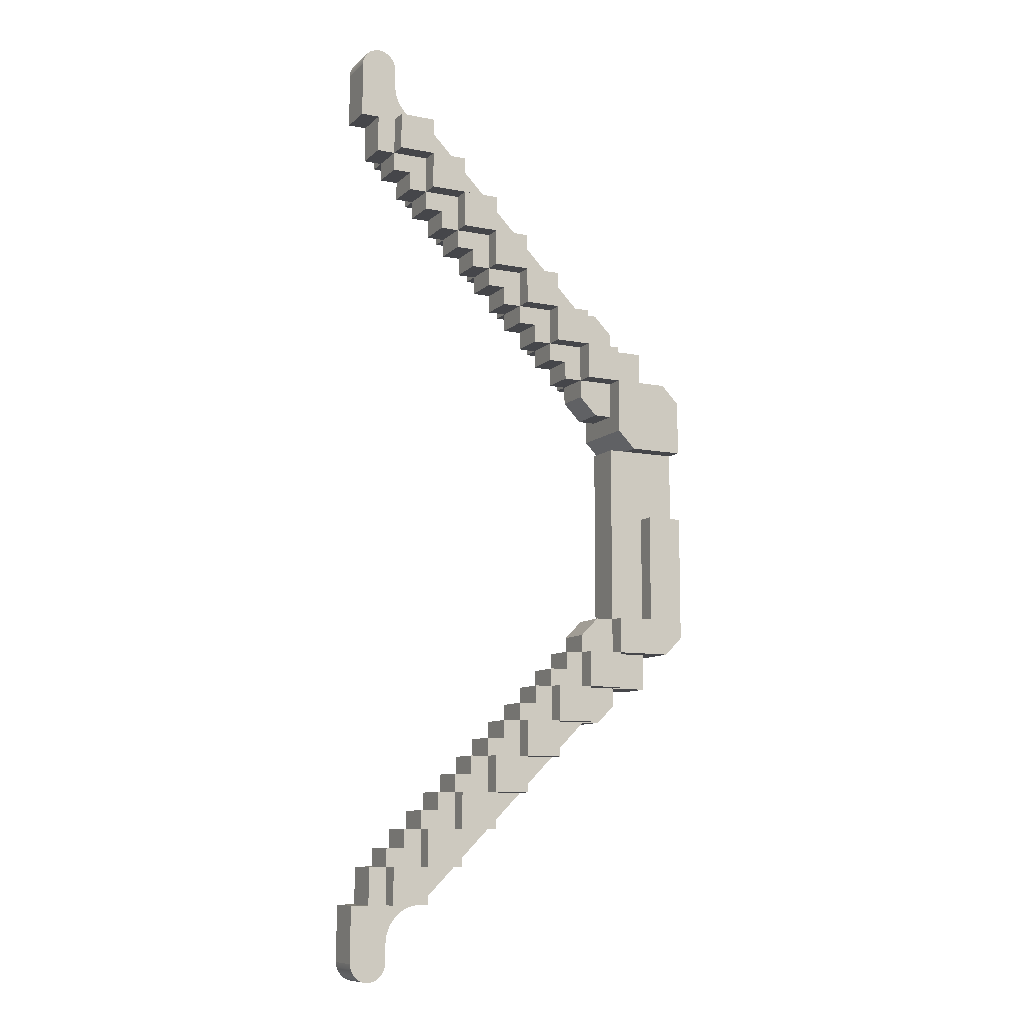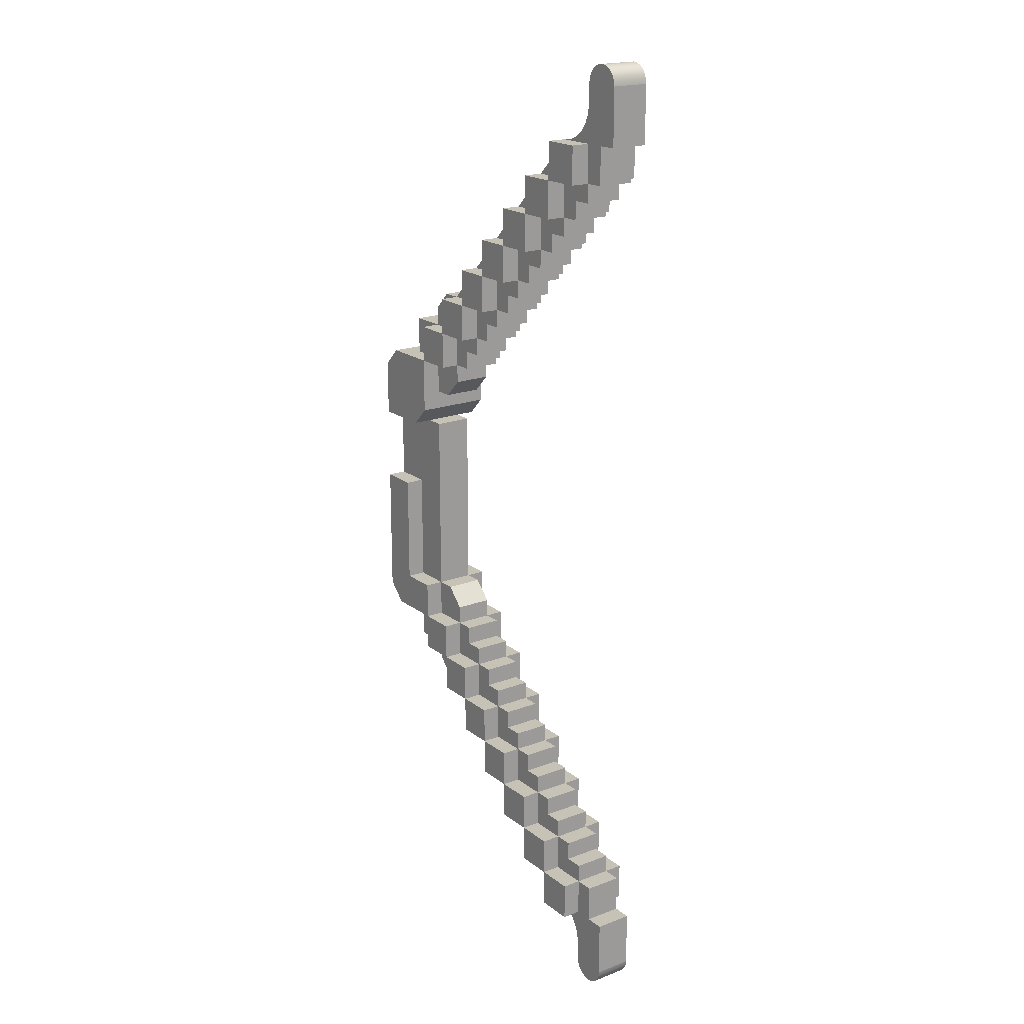
<metadata>
{"format":"obj","ext":"obj","renderer":"f3d","projection":"perspective","resolution":1024,"background":"white","views":[{"elev":-9.9,"azim":-26.6,"up":"+Y"},{"elev":19.2,"azim":-125.5,"up":"+Y"}]}
</metadata>
<code>
v 9 4 -1
v 10 4 -1
v 9 5 -1
v 10 4.5 -1
v 9.5 5 -1
v 10 4.5 1
v 9.5 5 1
v 10 4 1
v 9 4 1
v 9 5 1
v 9 -3 -1
v 9.5 -3 -1
v 9 -2 -1
v 10 -2.5 -1
v 10 -2 -1
v 9 -3 1
v 9 -2 1
v 9.5 -3 1
v 10 -2.5 1
v 10 -2 1
v 8.5 3 1
v 8.5 3 -1
v 8 3.5 1
v 8 3.5 -1
v 9 3 -1
v 8 4 -1
v 8 4 1
v 9 3 1
v 8 5 -1
v 8 5 1
v 10 3 1
v 10 3 -1
v 10 1 0.5
v 10 1 -0.5
v 9 1 0.5
v 9 1 -0.5
v 9 3 -0.5
v 9 3 0.5
v 10 3 -0.5
v 10 3 0.5
v 9 1 -1
v 9 1 1
v 10 1 -1
v 10 1 1
v 8 -3 1
v 8 -3 -1
v 8 -2 -1
v 8 -2 1
v 7 6 -0.5
v 8 6 -0.5
v 7 7 -0.5
v 8 6.5 -0.5
v 7.5 7 -0.5
v 8 6.5 0.5
v 7.5 7 0.5
v 8 6 0.5
v 7 6 0.5
v 7 7 0.5
v 7.5 4 0.5
v 7.5 4 -0.5
v 7 4.5 0.5
v 7 4.5 -0.5
v 8 4 -0.5
v 8 5 -0.5
v 7 5 -0.5
v 8 5 0.5
v 7 5 0.5
v 8 4 0.5
v 8 -3 0.5
v 8 -3 -0.5
v 7 -3 0.5
v 7 -3 -0.5
v 8 -2 0.5
v 7 -2.5 0.5
v 7.5 -2 0.5
v 8 -2 -0.5
v 7.5 -2 -0.5
v 7 -2.5 -0.5
v 7 -5 -0.5
v 7.5 -5 -0.5
v 7 -4 -0.5
v 8 -4.5 -0.5
v 8 -4 -0.5
v 7 -5 0.5
v 7 -4 0.5
v 7.5 -5 0.5
v 8 -4.5 0.5
v 8 -4 0.5
v 6 7 -0.5
v 6 8 -0.5
v 6 7 0.5
v 6 8 0.5
v 6.5 5 -0.5
v 6.5 5.5 -0.5
v 6 5.5 -0.5
v 6 6 -0.5
v 6.5 5.5 0.5
v 6 5.5 0.5
v 6 6 0.5
v 6.5 5 0.5
v 6 -4 0.5
v 6 -4 -0.5
v 6.5 -3.5 0.5
v 6.5 -3 0.5
v 6 -3.5 0.5
v 6.5 -3 -0.5
v 6 -3.5 -0.5
v 6.5 -3.5 -0.5
v 6 -6 0.5
v 6 -5 0.5
v 6 -6 -0.5
v 6 -5 -0.5
v 5 8 -0.5
v 5 9 -0.5
v 5 8 0.5
v 5 9 0.5
v 5.5 6 -0.5
v 5.5 6.5 -0.5
v 5 6.5 -0.5
v 5 7 -0.5
v 5.5 6.5 0.5
v 5 6.5 0.5
v 5 7 0.5
v 5.5 6 0.5
v 5 -5 0.5
v 5 -5 -0.5
v 5.5 -4.5 0.5
v 5.5 -4 0.5
v 5 -4.5 0.5
v 5.5 -4 -0.5
v 5 -4.5 -0.5
v 5.5 -4.5 -0.5
v 5 -7 0.5
v 5 -6 0.5
v 5 -7 -0.5
v 5 -6 -0.5
v 4 9 -0.5
v 4 10 -0.5
v 4 9 0.5
v 4 10 0.5
v 4.5 7 -0.5
v 4.5 7.5 -0.5
v 4 7.5 -0.5
v 4 8 -0.5
v 4.5 7.5 0.5
v 4 7.5 0.5
v 4 8 0.5
v 4.5 7 0.5
v 4 -6 0.5
v 4 -6 -0.5
v 4.5 -5.5 0.5
v 4.5 -5 0.5
v 4 -5.5 0.5
v 4.5 -5 -0.5
v 4 -5.5 -0.5
v 4.5 -5.5 -0.5
v 4 -8 0.5
v 4 -7 0.5
v 4 -8 -0.5
v 4 -7 -0.5
v 3 10 -0.5
v 3 11 -0.5
v 3 10 0.5
v 3 11 0.5
v 3.5 8 -0.5
v 3.5 8.5 -0.5
v 3 8.5 -0.5
v 3 9 -0.5
v 3.5 8.5 0.5
v 3 8.5 0.5
v 3 9 0.5
v 3.5 8 0.5
v 3 -7 0.5
v 3 -7 -0.5
v 3.5 -6.5 0.5
v 3.5 -6 0.5
v 3 -6.5 0.5
v 3.5 -6 -0.5
v 3 -6.5 -0.5
v 3.5 -6.5 -0.5
v 3 -9 0.5
v 3 -8 0.5
v 3 -9 -0.5
v 3 -8 -0.5
v 2 11 -0.5
v 2 12 -0.5
v 2 11 0.5
v 2 12 0.5
v 2.5 9 -0.5
v 2.5 9.5 -0.5
v 2 9.5 -0.5
v 2 10 -0.5
v 2.5 9.5 0.5
v 2 9.5 0.5
v 2 10 0.5
v 2.5 9 0.5
v 2 -8 0.5
v 2 -8 -0.5
v 2.5 -7.5 0.5
v 2.5 -7 0.5
v 2 -7.5 0.5
v 2.5 -7 -0.5
v 2 -7.5 -0.5
v 2.5 -7.5 -0.5
v 2 -10 0.5
v 2 -9 0.5
v 2 -10 -0.5
v 2 -9 -0.5
v 1.741 12.03 -0.5
v 1.741 12.03 0.5
v 1.5 12.13 -0.5
v 1.5 12.13 0.5
v 1.293 12.29 -0.5
v 1.293 12.29 0.5
v 1.134 12.5 0.5
v 1.134 12.5 -0.5
v 1.034 12.74 0.5
v 1.034 12.74 -0.5
v 1 13 0.5
v 1 13 -0.5
v 1 12 0.5
v 1 12 -0.5
v 1.5 10 -0.5
v 1.5 10.5 -0.5
v 1 10.5 -0.5
v 1 11 -0.5
v 1.5 10.5 0.5
v 1 10.5 0.5
v 1 11 0.5
v 1.5 10 0.5
v 1 -9 0.5
v 1 -9 -0.5
v 1.5 -8.5 0.5
v 1.5 -8 0.5
v 1 -8.5 0.5
v 1.5 -8 -0.5
v 1 -8.5 -0.5
v 1.5 -8.5 -0.5
v 1 -11 -0.5
v 1.034 -10.74 -0.5
v 1 -10 -0.5
v 1.134 -10.5 -0.5
v 1.293 -10.29 -0.5
v 1.5 -10.13 -0.5
v 1.741 -10.03 -0.5
v 1 -11 0.5
v 1 -10 0.5
v 1.034 -10.74 0.5
v 1.134 -10.5 0.5
v 1.293 -10.29 0.5
v 1.5 -10.13 0.5
v 1.741 -10.03 0.5
v 0.5 11 0.5
v 0.5 11 -0.5
v 0.5 12 -0.5
v 0.5 12 0.5
v 0.5 -10 0.5
v 0.5 -10 -0.5
v 0.5 -9 -0.5
v 0.5 -9 0.5
v 0 12 0.5
v 0 12 -0.5
v 0 13 -0.5
v 0 13 0.5
v 2 11 1
v 2 11 -1
v 1 11 1
v 1 11 -1
v 1 12 -1
v 1 12 1
v 2 12 -1
v 2 12 1
v 3 10 1
v 3 10 -1
v 2 10 1
v 2 10 -1
v 3 11 -1
v 3 11 1
v 4 9 1
v 4 9 -1
v 3 9 1
v 3 9 -1
v 4 10 -1
v 4 10 1
v 5 8 1
v 5 8 -1
v 4 8 1
v 4 8 -1
v 5 9 -1
v 5 9 1
v 6 7 1
v 6 7 -1
v 5 7 1
v 5 7 -1
v 6 8 -1
v 6 8 1
v 7 6 1
v 7 6 -1
v 6 6 1
v 6 6 -1
v 7 7 -1
v 7 7 1
v 9 5 0.5
v 9 5 -0.5
v 9 6 -0.5
v 9 6 0.5
v 7 5 1
v 7 5 -1
v 8 6 -1
v 8 6 1
v 9 -4 0.5
v 9 -4 -0.5
v 9 -3 -0.5
v 9 -3 0.5
v 8 -4 1
v 8 -4 -1
v 7 -4 1
v 7 -4 -1
v 7 -3 -1
v 7 -3 1
v 7 -5 1
v 7 -5 -1
v 6 -5 1
v 6 -5 -1
v 6 -4 -1
v 6 -4 1
v 6 -6 1
v 6 -6 -1
v 5 -6 1
v 5 -6 -1
v 5 -5 -1
v 5 -5 1
v 5 -7 1
v 5 -7 -1
v 4 -7 1
v 4 -7 -1
v 4 -6 -1
v 4 -6 1
v 4 -8 1
v 4 -8 -1
v 3 -8 1
v 3 -8 -1
v 3 -7 -1
v 3 -7 1
v 3 -9 1
v 3 -9 -1
v 2 -9 1
v 2 -9 -1
v 2 -8 -1
v 2 -8 1
v 2 -10 1
v 2 -10 -1
v 1 -10 1
v 1 -10 -1
v 1 -9 -1
v 1 -9 1
v 0 -11 0.5
v 0 -11 -0.5
v 0 -10 -0.5
v 0 -10 0.5
v 0.3706 13.98 -0.5
v 0.3706 13.98 0.5
v 0.25 13.93 -0.5
v 0.25 13.93 0.5
v 0.5 14 0.5
v 0.5 14 -0.5
v 0.6294 13.98 0.5
v 0.6294 13.98 -0.5
v 0.1464 13.85 -0.5
v 0.1464 13.85 0.5
v 0.06699 13.75 0.5
v 0.06699 13.75 -0.5
v 0.01704 13.63 0.5
v 0.01704 13.63 -0.5
v 0 13.5 0.5
v 0 13.5 -0.5
v 0.75 13.93 0.5
v 0.75 13.93 -0.5
v 0.8536 13.85 0.5
v 0.8536 13.85 -0.5
v 0.933 13.75 -0.5
v 0.933 13.75 0.5
v 0.983 13.63 -0.5
v 0.983 13.63 0.5
v 1 13.5 -0.5
v 1 13.5 0.5
v 0.5 -12 -0.5
v 0.6294 -11.98 -0.5
v 0.3706 -11.98 -0.5
v 0.25 -11.93 -0.5
v 0.75 -11.93 -0.5
v 0.1464 -11.85 -0.5
v 0.8536 -11.85 -0.5
v 0.06699 -11.75 -0.5
v 0.933 -11.75 -0.5
v 0.01704 -11.63 -0.5
v 0.983 -11.63 -0.5
v 0 -11.5 -0.5
v 1 -11.5 -0.5
v 0.5 -12 0.5
v 0.3706 -11.98 0.5
v 0.25 -11.93 0.5
v 0.1464 -11.85 0.5
v 0.06699 -11.75 0.5
v 0.01704 -11.63 0.5
v 0 -11.5 0.5
v 0.6294 -11.98 0.5
v 0.75 -11.93 0.5
v 0.8536 -11.85 0.5
v 0.933 -11.75 0.5
v 0.983 -11.63 0.5
v 1 -11.5 0.5
v 9 -2 0.5
v 9 -2 -0.5
v 8 3 -0.5
v 8 3 0.5
f 3 2 1
f 2 3 4
f 4 3 5
f 5 6 4
f 6 5 7
f 9 2 8
f 2 9 1
f 8 10 9
f 10 8 6
f 10 6 7
f 9 3 1
f 3 9 10
f 4 8 2
f 8 4 6
f 3 7 5
f 7 3 10
f 13 12 11
f 12 13 14
f 14 13 15
f 18 17 16
f 17 18 19
f 17 19 20
f 16 13 11
f 13 16 17
f 16 12 18
f 12 16 11
f 20 14 15
f 14 20 19
f 19 12 14
f 12 19 18
f 13 20 15
f 20 13 17
f 23 22 21
f 22 23 24
f 22 1 25
f 1 22 24
f 1 24 26
f 26 9 1
f 9 26 27
f 9 21 28
f 21 9 23
f 23 9 27
f 21 25 28
f 25 21 22
f 24 27 26
f 27 24 23
f 9 25 1
f 25 9 28
f 27 1 9
f 1 27 26
f 27 29 26
f 29 27 30
f 29 1 26
f 1 29 3
f 10 27 9
f 27 10 30
f 10 1 3
f 1 10 9
f 29 10 3
f 10 29 30
f 28 32 31
f 32 28 25
f 28 1 25
f 1 28 9
f 1 32 25
f 32 1 2
f 8 28 31
f 28 8 9
f 8 32 2
f 32 8 31
f 1 8 2
f 8 1 9
f 35 34 33
f 34 35 36
f 35 37 36
f 37 35 38
f 37 34 36
f 34 37 39
f 40 35 33
f 35 40 38
f 40 34 39
f 34 40 33
f 37 40 39
f 40 37 38
f 17 15 20
f 15 17 13
f 17 41 13
f 41 17 42
f 41 15 13
f 15 41 43
f 44 17 20
f 17 44 42
f 44 15 43
f 15 44 20
f 41 44 43
f 44 41 42
f 45 11 16
f 11 45 46
f 45 47 46
f 47 45 48
f 47 11 46
f 11 47 13
f 17 45 16
f 45 17 48
f 17 11 13
f 11 17 16
f 47 17 13
f 17 47 48
f 51 50 49
f 50 51 52
f 52 51 53
f 53 54 52
f 54 53 55
f 57 50 56
f 50 57 49
f 56 58 57
f 58 56 54
f 58 54 55
f 57 51 49
f 51 57 58
f 52 56 50
f 56 52 54
f 51 55 53
f 55 51 58
f 61 60 59
f 60 61 62
f 60 64 63
f 64 60 62
f 64 62 65
f 65 66 64
f 66 65 67
f 66 59 68
f 59 66 61
f 61 66 67
f 59 63 68
f 63 59 60
f 62 67 65
f 67 62 61
f 66 63 64
f 63 66 68
f 71 70 69
f 70 71 72
f 73 71 69
f 71 73 74
f 74 73 75
f 73 70 76
f 70 73 69
f 77 73 76
f 73 77 75
f 71 78 72
f 78 71 74
f 78 70 72
f 70 78 76
f 76 78 77
f 74 77 78
f 77 74 75
f 81 80 79
f 80 81 82
f 82 81 83
f 86 85 84
f 85 86 87
f 85 87 88
f 84 81 79
f 81 84 85
f 84 80 86
f 80 84 79
f 88 82 83
f 82 88 87
f 87 80 82
f 80 87 86
f 81 88 83
f 88 81 85
f 91 90 89
f 90 91 92
f 90 51 89
f 90 58 51
f 58 90 92
f 92 91 58
f 91 51 58
f 51 91 89
f 93 49 65
f 49 93 94
f 49 94 95
f 49 95 96
f 98 94 97
f 94 98 95
f 96 57 49
f 57 96 99
f 100 65 67
f 65 100 93
f 57 65 49
f 65 57 67
f 95 99 96
f 99 95 98
f 57 100 67
f 100 57 97
f 97 57 98
f 98 57 99
f 100 94 93
f 94 100 97
f 101 81 85
f 81 101 102
f 85 103 101
f 103 85 71
f 103 71 104
f 105 101 103
f 71 81 72
f 81 71 85
f 106 71 72
f 71 106 104
f 101 107 102
f 107 101 105
f 107 81 102
f 81 107 108
f 81 108 72
f 72 108 106
f 103 106 108
f 106 103 104
f 107 103 108
f 103 107 105
f 110 109 84
f 109 79 84
f 79 109 111
f 112 84 79
f 84 112 110
f 109 112 111
f 112 109 110
f 112 79 111
f 115 114 113
f 114 115 116
f 114 90 113
f 114 92 90
f 92 114 116
f 116 115 92
f 115 90 92
f 90 115 113
f 117 89 96
f 89 117 118
f 89 118 119
f 89 119 120
f 122 118 121
f 118 122 119
f 120 91 89
f 91 120 123
f 124 96 99
f 96 124 117
f 91 96 89
f 96 91 99
f 119 123 120
f 123 119 122
f 91 124 99
f 124 91 121
f 121 91 122
f 122 91 123
f 124 118 117
f 118 124 121
f 125 112 110
f 112 125 126
f 110 127 125
f 127 110 101
f 127 101 128
f 129 125 127
f 101 112 102
f 112 101 110
f 130 101 102
f 101 130 128
f 125 131 126
f 131 125 129
f 131 112 126
f 112 131 132
f 112 132 102
f 102 132 130
f 127 130 132
f 130 127 128
f 131 127 132
f 127 131 129
f 134 133 109
f 133 111 109
f 111 133 135
f 136 109 111
f 109 136 134
f 133 136 135
f 136 133 134
f 136 111 135
f 139 138 137
f 138 139 140
f 138 114 137
f 138 116 114
f 116 138 140
f 140 139 116
f 139 114 116
f 114 139 137
f 141 113 120
f 113 141 142
f 113 142 143
f 113 143 144
f 146 142 145
f 142 146 143
f 144 115 113
f 115 144 147
f 148 120 123
f 120 148 141
f 115 120 113
f 120 115 123
f 143 147 144
f 147 143 146
f 115 148 123
f 148 115 145
f 145 115 146
f 146 115 147
f 148 142 141
f 142 148 145
f 149 136 134
f 136 149 150
f 134 151 149
f 151 134 125
f 151 125 152
f 153 149 151
f 125 136 126
f 136 125 134
f 154 125 126
f 125 154 152
f 149 155 150
f 155 149 153
f 155 136 150
f 136 155 156
f 136 156 126
f 126 156 154
f 151 154 156
f 154 151 152
f 155 151 156
f 151 155 153
f 158 157 133
f 157 135 133
f 135 157 159
f 160 133 135
f 133 160 158
f 157 160 159
f 160 157 158
f 160 135 159
f 163 162 161
f 162 163 164
f 162 138 161
f 162 140 138
f 140 162 164
f 164 163 140
f 163 138 140
f 138 163 161
f 165 137 144
f 137 165 166
f 137 166 167
f 137 167 168
f 170 166 169
f 166 170 167
f 168 139 137
f 139 168 171
f 172 144 147
f 144 172 165
f 139 144 137
f 144 139 147
f 167 171 168
f 171 167 170
f 139 172 147
f 172 139 169
f 169 139 170
f 170 139 171
f 172 166 165
f 166 172 169
f 173 160 158
f 160 173 174
f 158 175 173
f 175 158 149
f 175 149 176
f 177 173 175
f 149 160 150
f 160 149 158
f 178 149 150
f 149 178 176
f 173 179 174
f 179 173 177
f 179 160 174
f 160 179 180
f 160 180 150
f 150 180 178
f 175 178 180
f 178 175 176
f 179 175 180
f 175 179 177
f 182 181 157
f 181 159 157
f 159 181 183
f 184 157 159
f 157 184 182
f 181 184 183
f 184 181 182
f 184 159 183
f 187 186 185
f 186 187 188
f 186 162 185
f 186 164 162
f 164 186 188
f 188 187 164
f 187 162 164
f 162 187 185
f 189 161 168
f 161 189 190
f 161 190 191
f 161 191 192
f 194 190 193
f 190 194 191
f 192 163 161
f 163 192 195
f 196 168 171
f 168 196 189
f 163 168 161
f 168 163 171
f 191 195 192
f 195 191 194
f 163 196 171
f 196 163 193
f 193 163 194
f 194 163 195
f 196 190 189
f 190 196 193
f 197 184 182
f 184 197 198
f 182 199 197
f 199 182 173
f 199 173 200
f 201 197 199
f 173 184 174
f 184 173 182
f 202 173 174
f 173 202 200
f 197 203 198
f 203 197 201
f 203 184 198
f 184 203 204
f 184 204 174
f 174 204 202
f 199 202 204
f 202 199 200
f 203 199 204
f 199 203 201
f 206 205 181
f 205 183 181
f 183 205 207
f 208 181 183
f 181 208 206
f 205 208 207
f 208 205 206
f 208 183 207
f 211 210 209
f 210 211 212
f 213 212 211
f 212 213 214
f 213 215 214
f 215 213 216
f 216 217 215
f 217 216 218
f 188 209 210
f 209 188 186
f 218 219 217
f 219 218 220
f 221 186 188
f 186 221 222
f 222 209 186
f 209 222 211
f 211 222 213
f 213 222 216
f 216 222 218
f 218 222 220
f 221 220 222
f 220 221 219
f 221 217 219
f 217 221 215
f 215 221 214
f 214 221 212
f 212 221 210
f 210 221 188
f 223 185 192
f 185 223 224
f 185 224 225
f 185 225 226
f 228 224 227
f 224 228 225
f 226 187 185
f 187 226 229
f 230 192 195
f 192 230 223
f 187 192 185
f 192 187 195
f 225 229 226
f 229 225 228
f 187 230 195
f 230 187 227
f 227 187 228
f 228 187 229
f 230 224 223
f 224 230 227
f 231 208 206
f 208 231 232
f 206 233 231
f 233 206 197
f 233 197 234
f 235 231 233
f 197 208 198
f 208 197 206
f 236 197 198
f 197 236 234
f 231 237 232
f 237 231 235
f 237 208 232
f 208 237 238
f 208 238 198
f 198 238 236
f 233 236 238
f 236 233 234
f 237 233 238
f 233 237 235
f 241 240 239
f 240 241 242
f 242 241 243
f 243 241 244
f 244 241 245
f 245 241 207
f 248 247 246
f 247 248 249
f 247 249 250
f 247 250 251
f 247 251 252
f 247 252 205
f 248 239 240
f 239 248 246
f 240 249 248
f 249 240 242
f 242 250 249
f 250 242 243
f 244 250 243
f 250 244 251
f 245 251 244
f 251 245 252
f 207 252 245
f 252 207 205
f 246 241 239
f 241 246 247
f 241 205 207
f 205 241 247
f 253 226 229
f 226 253 254
f 255 226 254
f 226 255 222
f 253 255 254
f 255 253 256
f 255 221 222
f 221 255 256
f 229 256 253
f 256 229 221
f 221 226 222
f 226 221 229
f 257 241 247
f 241 257 258
f 259 241 258
f 241 259 232
f 257 259 258
f 259 257 260
f 259 231 232
f 231 259 260
f 247 260 257
f 260 247 231
f 231 241 232
f 241 231 247
f 261 222 221
f 222 261 262
f 261 263 262
f 263 261 264
f 263 222 262
f 222 263 220
f 219 261 221
f 261 219 264
f 219 222 220
f 222 219 221
f 263 219 220
f 219 263 264
f 267 266 265
f 266 267 268
f 267 269 268
f 269 267 270
f 269 266 268
f 266 269 271
f 272 267 265
f 267 272 270
f 272 266 271
f 266 272 265
f 269 272 271
f 272 269 270
f 275 274 273
f 274 275 276
f 275 266 276
f 266 275 265
f 266 274 276
f 274 266 277
f 278 275 273
f 275 278 265
f 278 274 277
f 274 278 273
f 266 278 277
f 278 266 265
f 281 280 279
f 280 281 282
f 281 274 282
f 274 281 273
f 274 280 282
f 280 274 283
f 284 281 279
f 281 284 273
f 284 280 283
f 280 284 279
f 274 284 283
f 284 274 273
f 287 286 285
f 286 287 288
f 287 280 288
f 280 287 279
f 280 286 288
f 286 280 289
f 290 287 285
f 287 290 279
f 290 286 289
f 286 290 285
f 280 290 289
f 290 280 279
f 293 292 291
f 292 293 294
f 293 286 294
f 286 293 285
f 286 292 294
f 292 286 295
f 296 293 291
f 293 296 285
f 296 292 295
f 292 296 291
f 286 296 295
f 296 286 285
f 299 298 297
f 298 299 300
f 299 292 300
f 292 299 291
f 292 298 300
f 298 292 301
f 302 299 297
f 299 302 291
f 302 298 301
f 298 302 297
f 292 302 301
f 302 292 291
f 66 304 303
f 304 66 64
f 66 50 64
f 50 66 56
f 50 304 64
f 304 50 305
f 306 66 303
f 66 306 56
f 306 304 305
f 304 306 303
f 50 306 305
f 306 50 56
f 307 29 30
f 29 307 308
f 307 298 308
f 298 307 297
f 298 29 308
f 29 298 309
f 310 307 30
f 307 310 297
f 310 29 309
f 29 310 30
f 298 310 309
f 310 298 297
f 88 312 311
f 312 88 83
f 88 70 83
f 70 88 69
f 70 312 83
f 312 70 313
f 314 88 311
f 88 314 69
f 314 312 313
f 312 314 311
f 70 314 313
f 314 70 69
f 317 316 315
f 316 317 318
f 317 319 318
f 319 317 320
f 319 316 318
f 316 319 46
f 45 317 315
f 317 45 320
f 45 316 46
f 316 45 315
f 319 45 46
f 45 319 320
f 323 322 321
f 322 323 324
f 323 325 324
f 325 323 326
f 325 322 324
f 322 325 318
f 317 323 321
f 323 317 326
f 317 322 318
f 322 317 321
f 325 317 318
f 317 325 326
f 329 328 327
f 328 329 330
f 329 331 330
f 331 329 332
f 331 328 330
f 328 331 324
f 323 329 327
f 329 323 332
f 323 328 324
f 328 323 327
f 331 323 324
f 323 331 332
f 335 334 333
f 334 335 336
f 335 337 336
f 337 335 338
f 337 334 336
f 334 337 330
f 329 335 333
f 335 329 338
f 329 334 330
f 334 329 333
f 337 329 330
f 329 337 338
f 341 340 339
f 340 341 342
f 341 343 342
f 343 341 344
f 343 340 342
f 340 343 336
f 335 341 339
f 341 335 344
f 335 340 336
f 340 335 339
f 343 335 336
f 335 343 344
f 347 346 345
f 346 347 348
f 347 349 348
f 349 347 350
f 349 346 348
f 346 349 342
f 341 347 345
f 347 341 350
f 341 346 342
f 346 341 345
f 349 341 342
f 341 349 350
f 353 352 351
f 352 353 354
f 353 355 354
f 355 353 356
f 355 352 354
f 352 355 348
f 347 353 351
f 353 347 356
f 347 352 348
f 352 347 351
f 355 347 348
f 347 355 356
f 357 239 246
f 239 357 358
f 357 359 358
f 359 357 360
f 359 239 358
f 239 359 241
f 247 357 246
f 357 247 360
f 247 239 241
f 239 247 246
f 359 247 241
f 247 359 360
f 363 362 361
f 362 363 364
f 365 361 362
f 361 365 366
f 367 366 365
f 366 367 368
f 369 364 363
f 364 369 370
f 369 371 370
f 371 369 372
f 372 373 371
f 373 372 374
f 374 375 373
f 375 374 376
f 377 368 367
f 368 377 378
f 379 378 377
f 378 379 380
f 379 381 380
f 381 379 382
f 382 383 381
f 383 382 384
f 384 385 383
f 385 384 386
f 264 376 263
f 376 264 375
f 386 220 385
f 220 386 219
f 219 375 264
f 375 219 386
f 375 386 373
f 373 386 384
f 373 384 371
f 371 384 382
f 371 382 370
f 370 382 379
f 370 379 364
f 364 379 377
f 364 377 362
f 362 377 367
f 362 367 365
f 264 220 219
f 220 264 263
f 376 220 263
f 220 376 385
f 385 376 374
f 385 374 383
f 383 374 372
f 383 372 381
f 381 372 369
f 381 369 380
f 380 369 363
f 380 363 378
f 378 363 361
f 378 361 368
f 368 361 366
f 389 388 387
f 388 389 390
f 388 390 391
f 391 390 392
f 391 392 393
f 393 392 394
f 393 394 395
f 395 394 396
f 395 396 397
f 397 396 398
f 397 398 399
f 399 398 358
f 399 358 239
f 401 387 400
f 387 401 389
f 402 389 401
f 389 402 390
f 403 390 402
f 390 403 392
f 403 394 392
f 394 403 404
f 404 396 394
f 396 404 405
f 405 398 396
f 398 405 406
f 388 400 387
f 400 388 407
f 391 407 388
f 407 391 408
f 393 408 391
f 408 393 409
f 393 410 409
f 410 393 395
f 395 411 410
f 411 395 397
f 397 412 411
f 412 397 399
f 406 358 398
f 358 406 357
f 358 246 239
f 246 358 357
f 246 399 239
f 399 246 412
f 407 401 400
f 401 407 402
f 402 407 408
f 402 408 403
f 403 408 409
f 403 409 404
f 404 409 410
f 404 410 405
f 405 410 411
f 405 411 406
f 406 411 412
f 406 412 357
f 357 412 246
f 73 414 413
f 414 73 76
f 73 415 76
f 415 73 416
f 415 414 76
f 414 415 37
f 38 73 413
f 73 38 416
f 38 414 37
f 414 38 413
f 415 38 37
f 38 415 416

</code>
